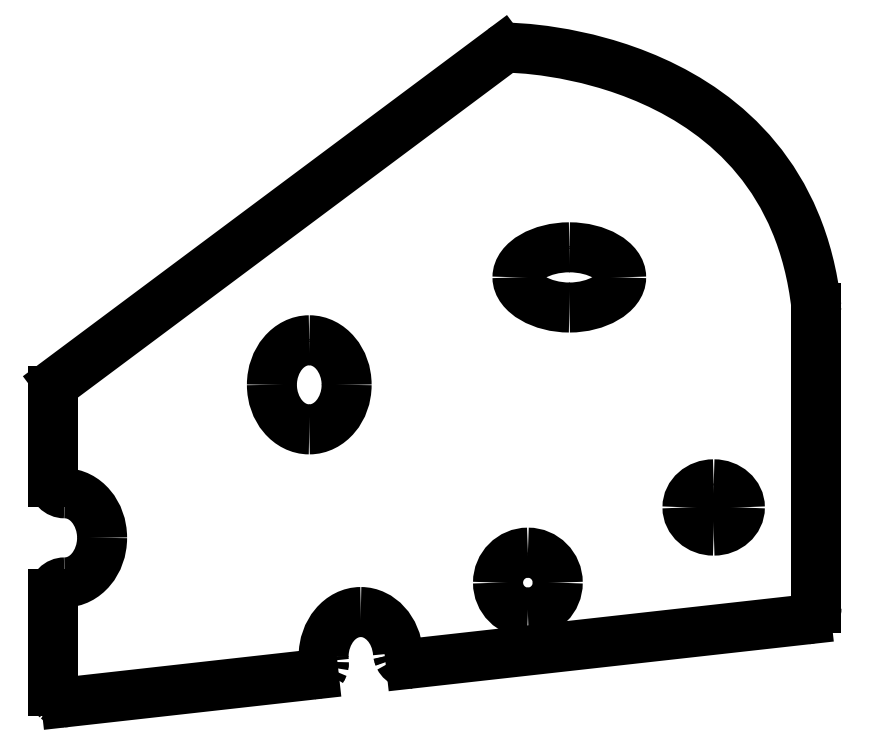
<metadata>
{"format":"dxf","ext":"dxf","renderer":"ezdxf+matplotlib","layout":"modelspace","background":"white","min_lineweight":24,"dpi":150}
</metadata>
<code>
0
SECTION
2
ENTITIES
0
SPLINE
8
0
70
8
71
3
72
8
73
4
74
0
40
0
40
0
40
0
40
0
40
1
40
1
40
1
40
1
10
8.942
20
89.81
30
0
10
9.646
20
89.81
30
0
10
10.22
20
89.13
30
0
10
10.22
20
88.29
30
0
0
SPLINE
8
0
70
8
71
3
72
8
73
4
74
0
40
0
40
0
40
0
40
0
40
1
40
1
40
1
40
1
10
10.22
20
88.29
30
0
10
10.22
20
87.45
30
0
10
9.646
20
86.77
30
0
10
8.942
20
86.77
30
0
0
SPLINE
8
0
70
8
71
3
72
8
73
4
74
0
40
0
40
0
40
0
40
0
40
1
40
1
40
1
40
1
10
8.942
20
86.77
30
0
10
8.239
20
86.77
30
0
10
7.667
20
87.45
30
0
10
7.667
20
88.29
30
0
0
SPLINE
8
0
70
8
71
3
72
8
73
4
74
0
40
0
40
0
40
0
40
0
40
1
40
1
40
1
40
1
10
7.667
20
88.29
30
0
10
7.667
20
89.13
30
0
10
8.239
20
89.81
30
0
10
8.942
20
89.81
30
0
0
LINE
8
0
10
8.942
20
89.81
30
0
11
8.942
21
89.81
31
0
0
SPLINE
8
0
70
8
71
3
72
8
73
4
74
0
40
0
40
0
40
0
40
0
40
1
40
1
40
1
40
1
10
26.26
20
90.96
30
0
10
25.27
20
99.7
30
0
10
15.85
20
99.8
30
0
10
15.76
20
99.8
30
0
0
SPLINE
8
0
70
8
71
3
72
8
73
4
74
0
40
0
40
0
40
0
40
0
40
1
40
1
40
1
40
1
10
15.76
20
99.8
30
0
10
15.67
20
99.8
30
0
10
15.59
20
99.78
30
0
10
15.52
20
99.72
30
0
0
LINE
8
0
10
15.52
20
99.72
30
0
11
0.3577
21
88.41
31
0
0
SPLINE
8
0
70
8
71
3
72
8
73
4
74
0
40
0
40
0
40
0
40
0
40
1
40
1
40
1
40
1
10
0.3577
20
88.41
30
0
10
0.3497
20
88.41
30
0
10
0.346
20
88.4
30
0
10
0.3386
20
88.39
30
0
0
SPLINE
8
0
70
8
71
3
72
8
73
4
74
0
40
0
40
0
40
0
40
0
40
1
40
1
40
1
40
1
10
0.3386
20
88.39
30
0
10
0.3127
20
88.37
30
0
10
0.2908
20
88.34
30
0
10
0.2714
20
88.31
30
0
0
SPLINE
8
0
70
8
71
3
72
8
73
4
74
0
40
0
40
0
40
0
40
0
40
1
40
1
40
1
40
1
10
0.2714
20
88.31
30
0
10
0.2619
20
88.3
30
0
10
0.2531
20
88.29
30
0
10
0.2455
20
88.27
30
0
0
SPLINE
8
0
70
8
71
3
72
8
73
4
74
0
40
0
40
0
40
0
40
0
40
1
40
1
40
1
40
1
10
0.2455
20
88.27
30
0
10
0.2307
20
88.24
30
0
10
0.2211
20
88.21
30
0
10
0.2137
20
88.18
30
0
0
SPLINE
8
0
70
8
71
3
72
8
73
4
74
0
40
0
40
0
40
0
40
0
40
1
40
1
40
1
40
1
10
0.2137
20
88.18
30
0
10
0.2097
20
88.16
30
0
10
0.2057
20
88.15
30
0
10
0.2041
20
88.13
30
0
0
SPLINE
8
0
70
8
71
3
72
8
73
4
74
0
40
0
40
0
40
0
40
0
40
1
40
1
40
1
40
1
10
0.2041
20
88.13
30
0
10
0.203
20
88.12
30
0
10
0.1974
20
88.11
30
0
10
0.1974
20
88.1
30
0
0
LINE
8
0
10
0.1974
20
88.1
30
0
11
0.1974
21
84.98
31
0
0
SPLINE
8
0
70
8
71
3
72
8
73
4
74
0
40
0
40
0
40
0
40
0
40
1
40
1
40
1
40
1
10
0.1974
20
84.98
30
0
10
0.1974
20
84.76
30
0
10
0.3743
20
84.59
30
0
10
0.5924
20
84.59
30
0
0
SPLINE
8
0
70
8
71
3
72
8
73
4
74
0
40
0
40
0
40
0
40
0
40
1
40
1
40
1
40
1
10
0.5924
20
84.59
30
0
10
1.296
20
84.59
30
0
10
1.868
20
83.91
30
0
10
1.868
20
83.07
30
0
0
SPLINE
8
0
70
8
71
3
72
8
73
4
74
0
40
0
40
0
40
0
40
0
40
1
40
1
40
1
40
1
10
1.868
20
83.07
30
0
10
1.868
20
82.23
30
0
10
1.296
20
81.54
30
0
10
0.5924
20
81.54
30
0
0
SPLINE
8
0
70
8
71
3
72
8
73
4
74
0
40
0
40
0
40
0
40
0
40
1
40
1
40
1
40
1
10
0.5924
20
81.54
30
0
10
0.3743
20
81.54
30
0
10
0.1974
20
81.37
30
0
10
0.1974
20
81.15
30
0
0
LINE
8
0
10
0.1974
20
81.15
30
0
11
0.1974
21
77.85
31
0
0
SPLINE
8
0
70
8
71
3
72
8
73
4
74
0
40
0
40
0
40
0
40
0
40
1
40
1
40
1
40
1
10
0.1974
20
77.85
30
0
10
0.1974
20
77.74
30
0
10
0.2453
20
77.63
30
0
10
0.3291
20
77.55
30
0
0
SPLINE
8
0
70
8
71
3
72
8
73
4
74
0
40
0
40
0
40
0
40
0
40
1
40
1
40
1
40
1
10
0.3291
20
77.55
30
0
10
0.4018
20
77.49
30
0
10
0.4957
20
77.45
30
0
10
0.5924
20
77.45
30
0
0
SPLINE
8
0
70
8
71
3
72
8
73
4
74
0
40
0
40
0
40
0
40
0
40
1
40
1
40
1
40
1
10
0.5924
20
77.45
30
0
10
0.607
20
77.45
30
0
10
0.6217
20
77.45
30
0
10
0.6363
20
77.46
30
0
0
LINE
8
0
10
0.6363
20
77.46
30
0
11
9.093
21
78.4
31
0
0
SPLINE
8
0
70
8
71
3
72
8
73
4
74
0
40
0
40
0
40
0
40
0
40
1
40
1
40
1
40
1
10
9.093
20
78.4
30
0
10
9.094
20
78.4
30
0
10
9.094
20
78.4
30
0
10
9.095
20
78.4
30
0
0
SPLINE
8
0
70
8
71
3
72
8
73
4
74
0
40
0
40
0
40
0
40
0
40
1
40
1
40
1
40
1
10
9.095
20
78.4
30
0
10
9.096
20
78.4
30
0
10
9.097
20
78.4
30
0
10
9.099
20
78.4
30
0
0
SPLINE
8
0
70
8
71
3
72
8
73
4
74
0
40
0
40
0
40
0
40
0
40
1
40
1
40
1
40
1
10
9.099
20
78.4
30
0
10
9.12
20
78.4
30
0
10
9.138
20
78.42
30
0
10
9.158
20
78.42
30
0
0
SPLINE
8
0
70
8
71
3
72
8
73
4
74
0
40
0
40
0
40
0
40
0
40
1
40
1
40
1
40
1
10
9.158
20
78.42
30
0
10
9.188
20
78.43
30
0
10
9.219
20
78.44
30
0
10
9.245
20
78.45
30
0
0
SPLINE
8
0
70
8
71
3
72
8
73
4
74
0
40
0
40
0
40
0
40
0
40
1
40
1
40
1
40
1
10
9.245
20
78.45
30
0
10
9.264
20
78.46
30
0
10
9.277
20
78.48
30
0
10
9.294
20
78.49
30
0
0
SPLINE
8
0
70
8
71
3
72
8
73
4
74
0
40
0
40
0
40
0
40
0
40
1
40
1
40
1
40
1
10
9.294
20
78.49
30
0
10
9.317
20
78.51
30
0
10
9.341
20
78.53
30
0
10
9.359
20
78.55
30
0
0
SPLINE
8
0
70
8
71
3
72
8
73
4
74
0
40
0
40
0
40
0
40
0
40
1
40
1
40
1
40
1
10
9.359
20
78.55
30
0
10
9.374
20
78.57
30
0
10
9.381
20
78.59
30
0
10
9.392
20
78.61
30
0
0
SPLINE
8
0
70
8
71
3
72
8
73
4
74
0
40
0
40
0
40
0
40
0
40
1
40
1
40
1
40
1
10
9.392
20
78.61
30
0
10
9.405
20
78.64
30
0
10
9.421
20
78.66
30
0
10
9.428
20
78.68
30
0
0
SPLINE
8
0
70
8
71
3
72
8
73
4
74
0
40
0
40
0
40
0
40
0
40
1
40
1
40
1
40
1
10
9.428
20
78.68
30
0
10
9.436
20
78.71
30
0
10
9.433
20
78.74
30
0
10
9.435
20
78.77
30
0
0
SPLINE
8
0
70
8
71
3
72
8
73
4
74
0
40
0
40
0
40
0
40
0
40
1
40
1
40
1
40
1
10
9.435
20
78.77
30
0
10
9.437
20
78.79
30
0
10
9.445
20
78.81
30
0
10
9.442
20
78.84
30
0
0
SPLINE
8
0
70
8
71
3
72
8
73
4
74
0
40
0
40
0
40
0
40
0
40
1
40
1
40
1
40
1
10
9.442
20
78.84
30
0
10
9.442
20
78.84
30
0
10
9.441
20
78.84
30
0
10
9.441
20
78.84
30
0
0
SPLINE
8
0
70
8
71
3
72
8
73
4
74
0
40
0
40
0
40
0
40
0
40
1
40
1
40
1
40
1
10
9.441
20
78.84
30
0
10
9.441
20
78.84
30
0
10
9.441
20
78.84
30
0
10
9.441
20
78.84
30
0
0
SPLINE
8
0
70
8
71
3
72
8
73
4
74
0
40
0
40
0
40
0
40
0
40
1
40
1
40
1
40
1
10
9.441
20
78.84
30
0
10
9.434
20
78.9
30
0
10
9.431
20
78.95
30
0
10
9.431
20
79.01
30
0
0
SPLINE
8
0
70
8
71
3
72
8
73
4
74
0
40
0
40
0
40
0
40
0
40
1
40
1
40
1
40
1
10
9.431
20
79.01
30
0
10
9.431
20
79.85
30
0
10
10
20
80.53
30
0
10
10.7
20
80.53
30
0
0
SPLINE
8
0
70
8
71
3
72
8
73
4
74
0
40
0
40
0
40
0
40
0
40
1
40
1
40
1
40
1
10
10.7
20
80.53
30
0
10
11.36
20
80.53
30
0
10
11.92
20
79.92
30
0
10
11.97
20
79.14
30
0
0
SPLINE
8
0
70
8
71
3
72
8
73
4
74
0
40
0
40
0
40
0
40
0
40
1
40
1
40
1
40
1
10
11.97
20
79.14
30
0
10
11.97
20
79.14
30
0
10
11.97
20
79.13
30
0
10
11.97
20
79.13
30
0
0
SPLINE
8
0
70
8
71
3
72
8
73
4
74
0
40
0
40
0
40
0
40
0
40
1
40
1
40
1
40
1
10
11.97
20
79.13
30
0
10
11.97
20
79.13
30
0
10
11.97
20
79.12
30
0
10
11.97
20
79.12
30
0
0
SPLINE
8
0
70
8
71
3
72
8
73
4
74
0
40
0
40
0
40
0
40
0
40
1
40
1
40
1
40
1
10
11.97
20
79.12
30
0
10
11.98
20
79.09
30
0
10
11.99
20
79.06
30
0
10
12
20
79.03
30
0
0
SPLINE
8
0
70
8
71
3
72
8
73
4
74
0
40
0
40
0
40
0
40
0
40
1
40
1
40
1
40
1
10
12
20
79.03
30
0
10
12.01
20
79.02
30
0
10
12.01
20
79
30
0
10
12.01
20
78.99
30
0
0
SPLINE
8
0
70
8
71
3
72
8
73
4
74
0
40
0
40
0
40
0
40
0
40
1
40
1
40
1
40
1
10
12.01
20
78.99
30
0
10
12.06
20
78.9
30
0
10
12.14
20
78.83
30
0
10
12.23
20
78.79
30
0
0
SPLINE
8
0
70
8
71
3
72
8
73
4
74
0
40
0
40
0
40
0
40
0
40
1
40
1
40
1
40
1
10
12.23
20
78.79
30
0
10
12.24
20
78.79
30
0
10
12.24
20
78.79
30
0
10
12.25
20
78.79
30
0
0
SPLINE
8
0
70
8
71
3
72
8
73
4
74
0
40
0
40
0
40
0
40
0
40
1
40
1
40
1
40
1
10
12.25
20
78.79
30
0
10
12.29
20
78.78
30
0
10
12.32
20
78.77
30
0
10
12.36
20
78.77
30
0
0
SPLINE
8
0
70
8
71
3
72
8
73
4
74
0
40
0
40
0
40
0
40
0
40
1
40
1
40
1
40
1
10
12.36
20
78.77
30
0
10
12.37
20
78.77
30
0
10
12.38
20
78.77
30
0
10
12.39
20
78.77
30
0
0
SPLINE
8
0
70
8
71
3
72
8
73
4
74
0
40
0
40
0
40
0
40
0
40
1
40
1
40
1
40
1
10
12.39
20
78.77
30
0
10
12.39
20
78.77
30
0
10
12.39
20
78.77
30
0
10
12.39
20
78.77
30
0
0
SPLINE
8
0
70
8
71
3
72
8
73
4
74
0
40
0
40
0
40
0
40
0
40
1
40
1
40
1
40
1
10
12.39
20
78.77
30
0
10
12.39
20
78.77
30
0
10
12.39
20
78.77
30
0
10
12.39
20
78.77
30
0
0
SPLINE
8
0
70
8
71
3
72
8
73
4
74
0
40
0
40
0
40
0
40
0
40
1
40
1
40
1
40
1
10
12.39
20
78.77
30
0
10
12.4
20
78.77
30
0
10
12.4
20
78.77
30
0
10
12.41
20
78.77
30
0
0
LINE
8
0
10
12.41
20
78.77
30
0
11
25.91
21
80.28
31
0
0
SPLINE
8
0
70
8
71
3
72
8
73
4
74
0
40
0
40
0
40
0
40
0
40
1
40
1
40
1
40
1
10
25.91
20
80.28
30
0
10
26.11
20
80.3
30
0
10
26.26
20
80.47
30
0
10
26.26
20
80.67
30
0
0
LINE
8
0
10
26.26
20
80.67
30
0
11
26.26
21
90.92
31
0
0
SPLINE
8
0
70
8
71
3
72
8
73
4
74
0
40
0
40
0
40
0
40
0
40
1
40
1
40
1
40
1
10
26.26
20
90.92
30
0
10
26.26
20
90.93
30
0
10
26.26
20
90.94
30
0
10
26.26
20
90.95
30
0
0
SPLINE
8
0
70
8
71
3
72
8
73
4
74
0
40
0
40
0
40
0
40
0
40
1
40
1
40
1
40
1
10
26.26
20
90.95
30
0
10
26.25
20
90.95
30
0
10
26.26
20
90.96
30
0
10
26.26
20
90.96
30
0
0
LINE
8
0
10
26.26
20
90.96
30
0
11
26.26
21
90.96
31
0
0
SPLINE
8
0
70
8
71
3
72
8
73
4
74
0
40
0
40
0
40
0
40
0
40
1
40
1
40
1
40
1
10
17.82
20
92.99
30
0
10
18.78
20
92.99
30
0
10
19.59
20
92.52
30
0
10
19.59
20
91.96
30
0
0
SPLINE
8
0
70
8
71
3
72
8
73
4
74
0
40
0
40
0
40
0
40
0
40
1
40
1
40
1
40
1
10
19.59
20
91.96
30
0
10
19.59
20
91.41
30
0
10
18.77
20
90.93
30
0
10
17.82
20
90.93
30
0
0
SPLINE
8
0
70
8
71
3
72
8
73
4
74
0
40
0
40
0
40
0
40
0
40
1
40
1
40
1
40
1
10
17.82
20
90.93
30
0
10
16.88
20
90.93
30
0
10
16.05
20
91.41
30
0
10
16.05
20
91.96
30
0
0
SPLINE
8
0
70
8
71
3
72
8
73
4
74
0
40
0
40
0
40
0
40
0
40
1
40
1
40
1
40
1
10
16.05
20
91.96
30
0
10
16.05
20
92.52
30
0
10
16.86
20
92.99
30
0
10
17.82
20
92.99
30
0
0
LINE
8
0
10
17.82
20
92.99
30
0
11
17.82
21
92.99
31
0
0
SPLINE
8
0
70
8
71
3
72
8
73
4
74
0
40
0
40
0
40
0
40
0
40
1
40
1
40
1
40
1
10
22.75
20
84.9
30
0
10
23.24
20
84.9
30
0
10
23.65
20
84.54
30
0
10
23.65
20
84.11
30
0
0
SPLINE
8
0
70
8
71
3
72
8
73
4
74
0
40
0
40
0
40
0
40
0
40
1
40
1
40
1
40
1
10
23.65
20
84.11
30
0
10
23.65
20
83.67
30
0
10
23.24
20
83.31
30
0
10
22.75
20
83.31
30
0
0
SPLINE
8
0
70
8
71
3
72
8
73
4
74
0
40
0
40
0
40
0
40
0
40
1
40
1
40
1
40
1
10
22.75
20
83.31
30
0
10
22.26
20
83.31
30
0
10
21.86
20
83.67
30
0
10
21.86
20
84.11
30
0
0
SPLINE
8
0
70
8
71
3
72
8
73
4
74
0
40
0
40
0
40
0
40
0
40
1
40
1
40
1
40
1
10
21.86
20
84.11
30
0
10
21.86
20
84.54
30
0
10
22.26
20
84.9
30
0
10
22.75
20
84.9
30
0
0
LINE
8
0
10
22.75
20
84.9
30
0
11
22.75
21
84.9
31
0
0
SPLINE
8
0
70
8
71
3
72
8
73
4
74
0
40
0
40
0
40
0
40
0
40
1
40
1
40
1
40
1
10
16.41
20
82.56
30
0
10
16.97
20
82.56
30
0
10
17.43
20
82.1
30
0
10
17.43
20
81.54
30
0
0
SPLINE
8
0
70
8
71
3
72
8
73
4
74
0
40
0
40
0
40
0
40
0
40
1
40
1
40
1
40
1
10
17.43
20
81.54
30
0
10
17.43
20
80.97
30
0
10
16.97
20
80.51
30
0
10
16.41
20
80.51
30
0
0
SPLINE
8
0
70
8
71
3
72
8
73
4
74
0
40
0
40
0
40
0
40
0
40
1
40
1
40
1
40
1
10
16.41
20
80.51
30
0
10
15.84
20
80.51
30
0
10
15.39
20
80.97
30
0
10
15.39
20
81.54
30
0
0
SPLINE
8
0
70
8
71
3
72
8
73
4
74
0
40
0
40
0
40
0
40
0
40
1
40
1
40
1
40
1
10
15.39
20
81.54
30
0
10
15.39
20
82.1
30
0
10
15.84
20
82.56
30
0
10
16.41
20
82.56
30
0
0
LINE
8
0
10
16.41
20
82.56
30
0
11
16.41
21
82.56
31
0
0
ENDSEC
0
EOF

</code>
